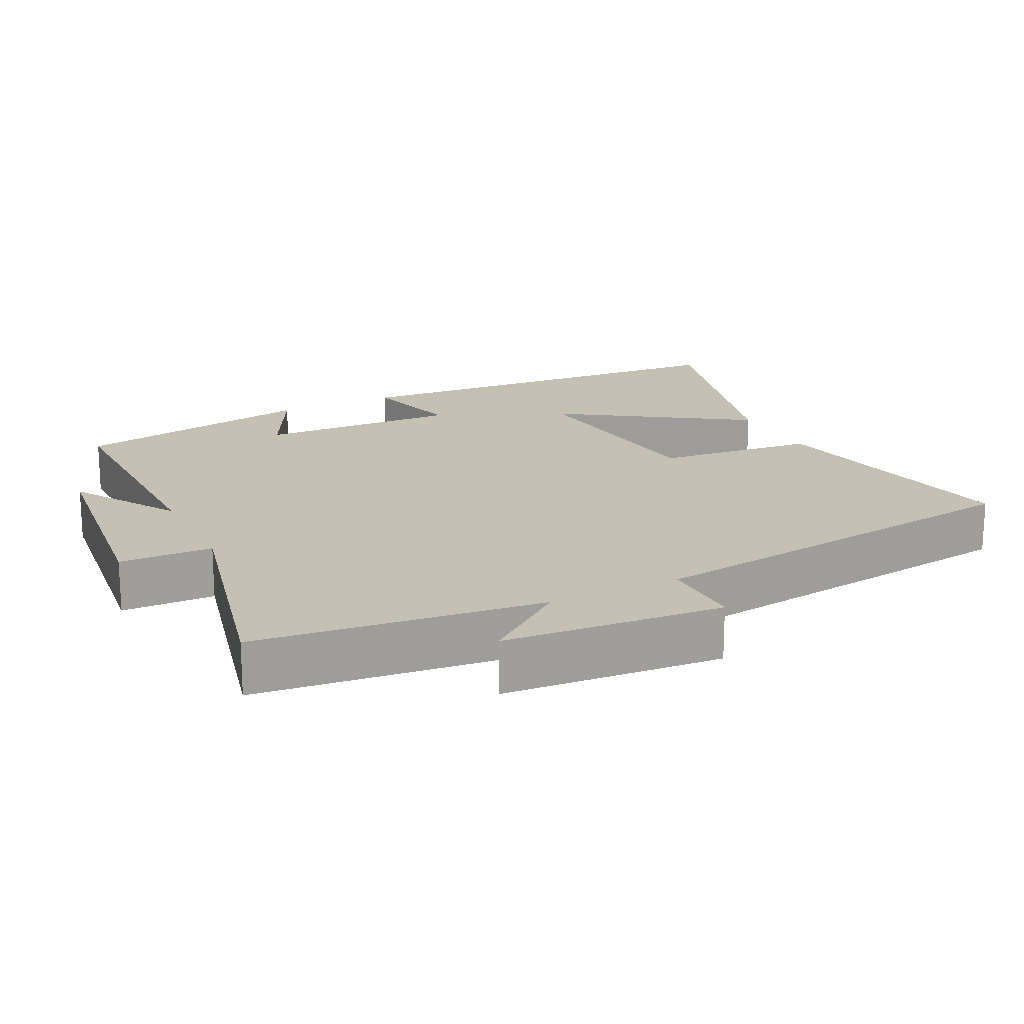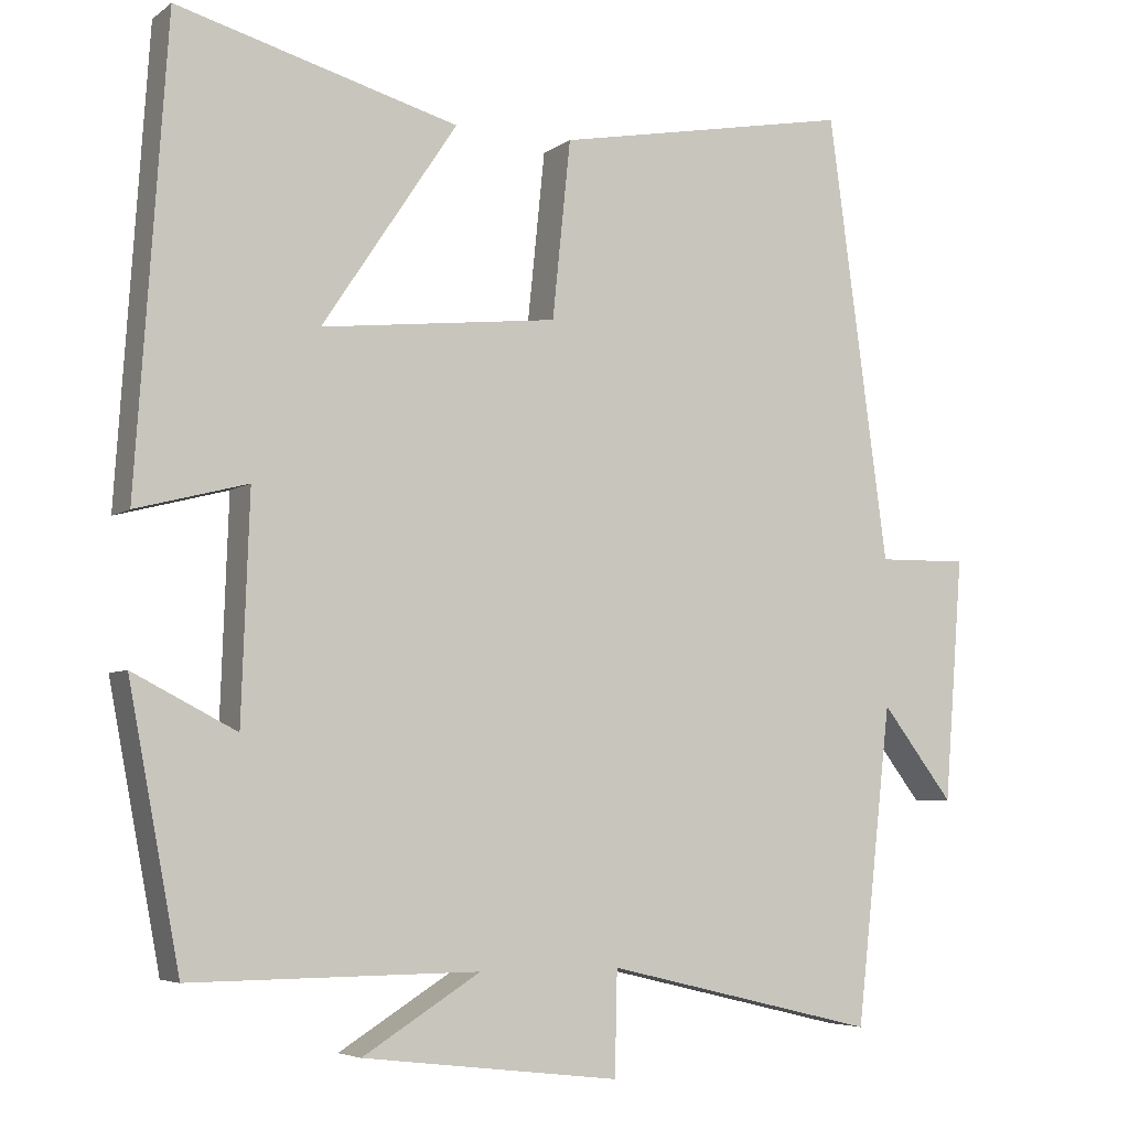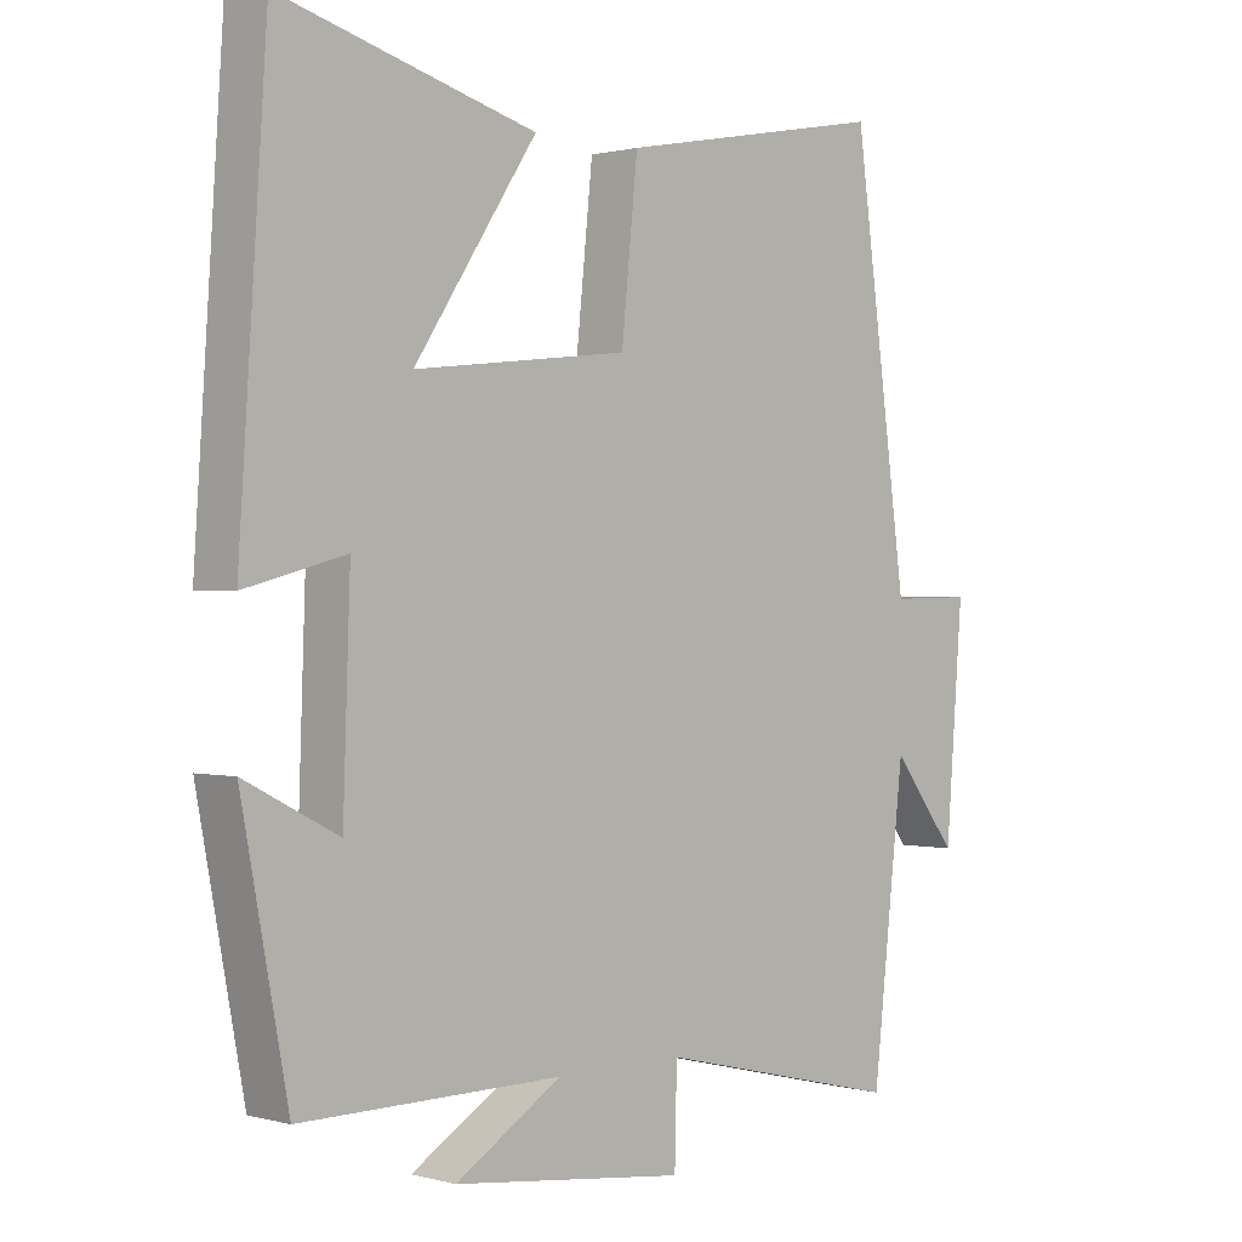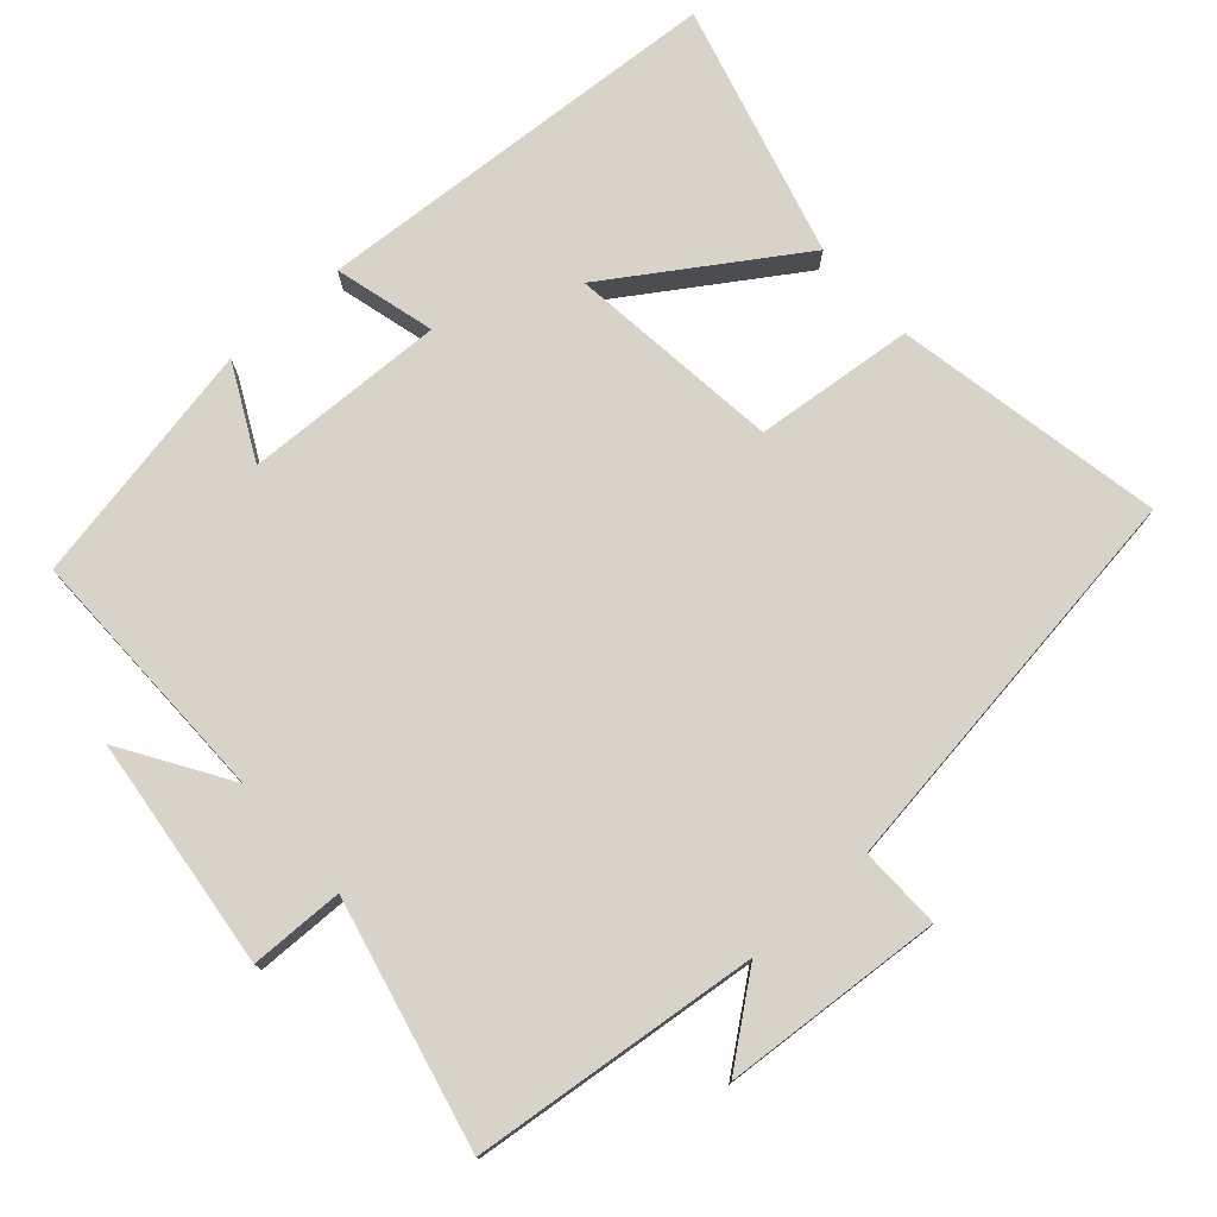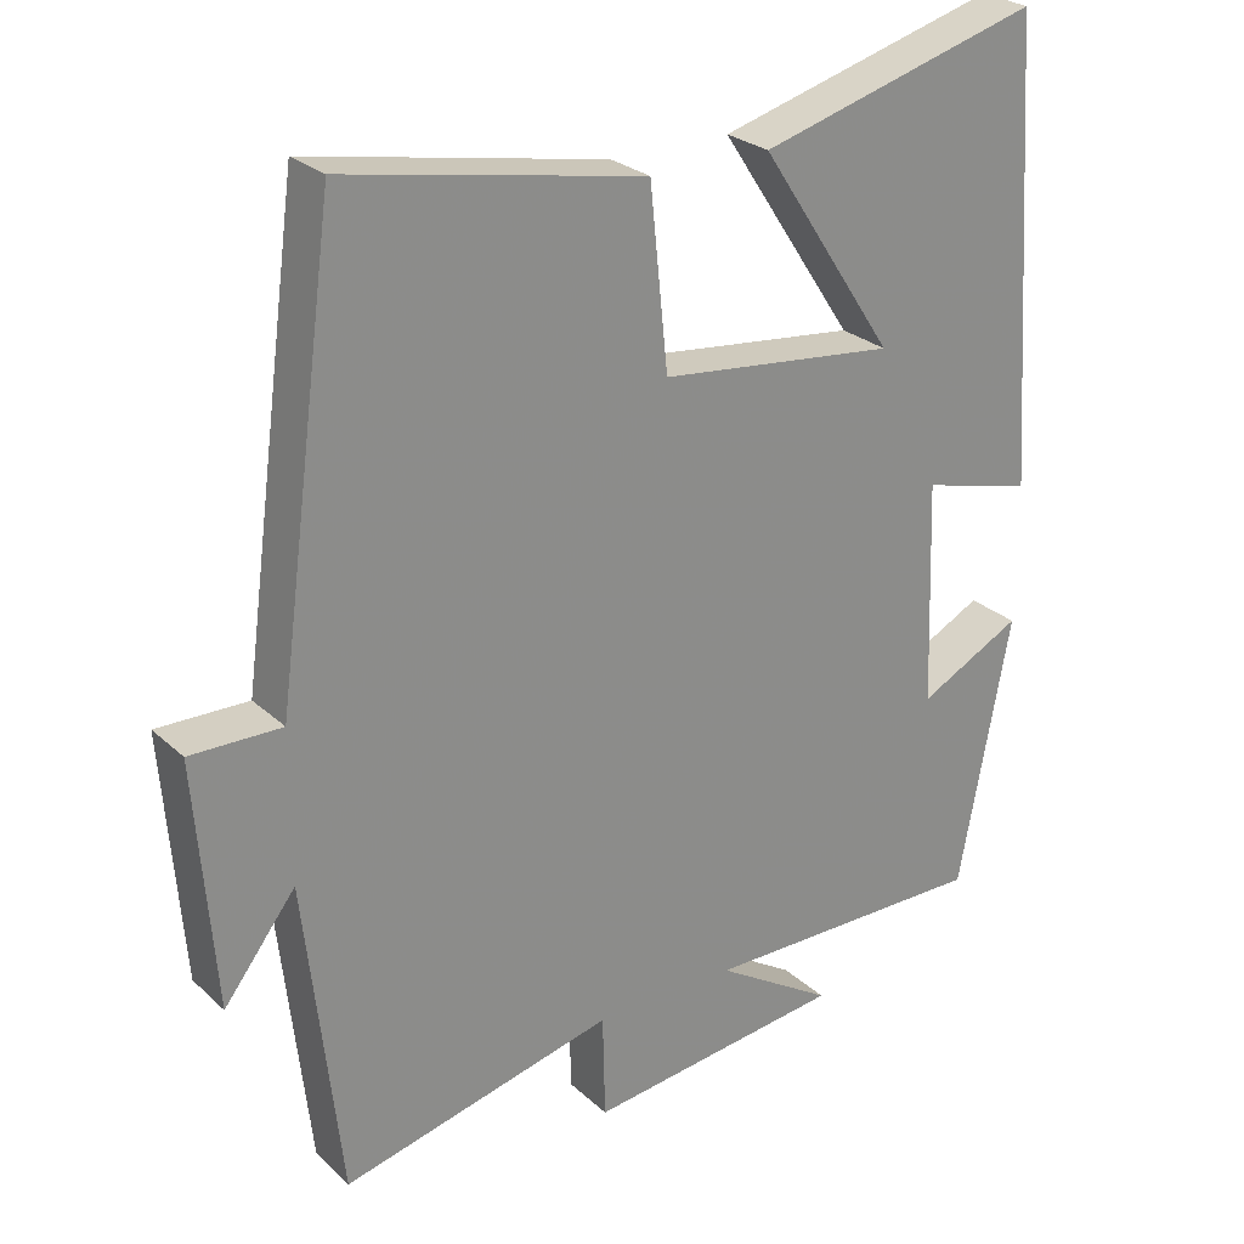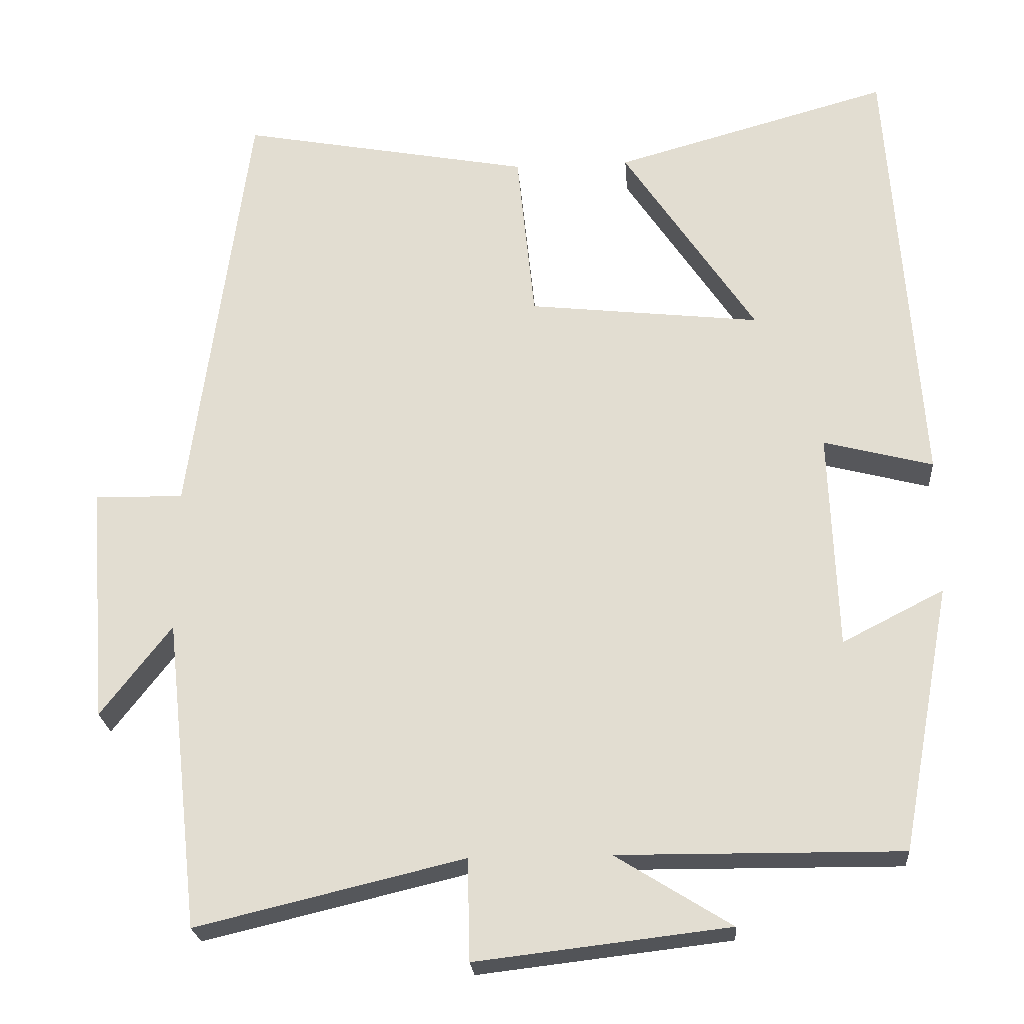
<metadata>
{"format":"obj","ext":"obj","renderer":"f3d","projection":"perspective","resolution":1024,"background":"white","views":[{"elev":18.4,"azim":-116.4,"up":"+Y"},{"elev":-5.5,"azim":153.0,"up":"+Z"},{"elev":0.7,"azim":134.8,"up":"+Z"},{"elev":76.1,"azim":-131.9,"up":"+Y"},{"elev":26.2,"azim":-35.6,"up":"+Z"},{"elev":-23.7,"azim":4.4,"up":"+Z"}]}
</metadata>
<code>
v 0.461 0.07 0.599
v 0.5 0.07 0.018
v 0.359 0.07 0.055
v 0.369 0.07 -0.227
v 0.5 0.07 -0.16
v 0.435 0.07 -0.503
v 0.07 0.07 -0.5
v 0.219 0.07 -0.593
v -0.107 0.07 -0.631
v -0.11 0.07 -0.5
v -0.455 0.07 -0.582
v -0.5 0.07 -0.181
v -0.591 0.07 -0.299
v -0.615 0.07 0.009
v -0.5 0.07 0.007
v -0.424 0.07 0.571
v -0.047 0.07 0.5
v -0.024 0.07 0.276
v 0.276 0.07 0.242
v 0.105 0.07 0.5
v 0.461 0 0.599
v 0.5 0 0.018
v 0.359 0 0.055
v 0.369 0 -0.227
v 0.5 0 -0.16
v 0.435 0 -0.503
v 0.07 0 -0.5
v 0.219 0 -0.593
v -0.107 0 -0.631
v -0.11 0 -0.5
v -0.455 0 -0.582
v -0.5 0 -0.181
v -0.591 0 -0.299
v -0.615 0 0.009
v -0.5 0 0.007
v -0.424 0 0.571
v -0.047 0 0.5
v -0.024 0 0.276
v 0.276 0 0.242
v 0.105 0 0.5
f 19 20 1 2
f 18 19 2 3
f 15 16 17 18
f 15 18 3 4
f 12 13 14 15
f 10 11 12 15
f 10 15 4
f 7 8 9 10
f 7 10 4 5
f 5 6 7
f 22 21 40 39
f 23 22 39 38
f 38 37 36 35
f 24 23 38 35
f 35 34 33 32
f 35 32 31 30
f 24 35 30
f 30 29 28 27
f 25 24 30 27
f 27 26 25
f 1 21 22 2
f 2 22 23 3
f 3 23 24 4
f 4 24 25 5
f 5 25 26 6
f 6 26 27 7
f 7 27 28 8
f 8 28 29 9
f 9 29 30 10
f 10 30 31 11
f 11 31 32 12
f 12 32 33 13
f 13 33 34 14
f 14 34 35 15
f 15 35 36 16
f 16 36 37 17
f 17 37 38 18
f 18 38 39 19
f 19 39 40 20
f 20 40 21 1

</code>
